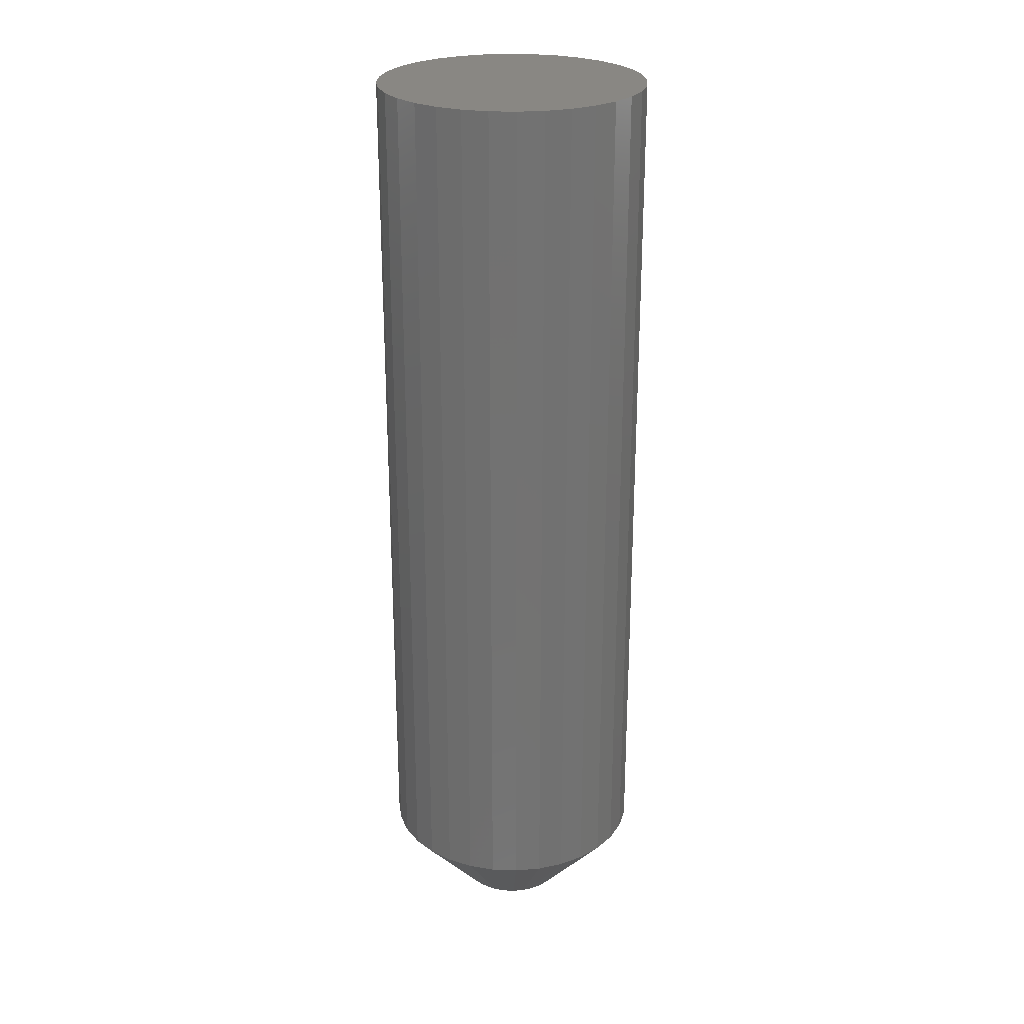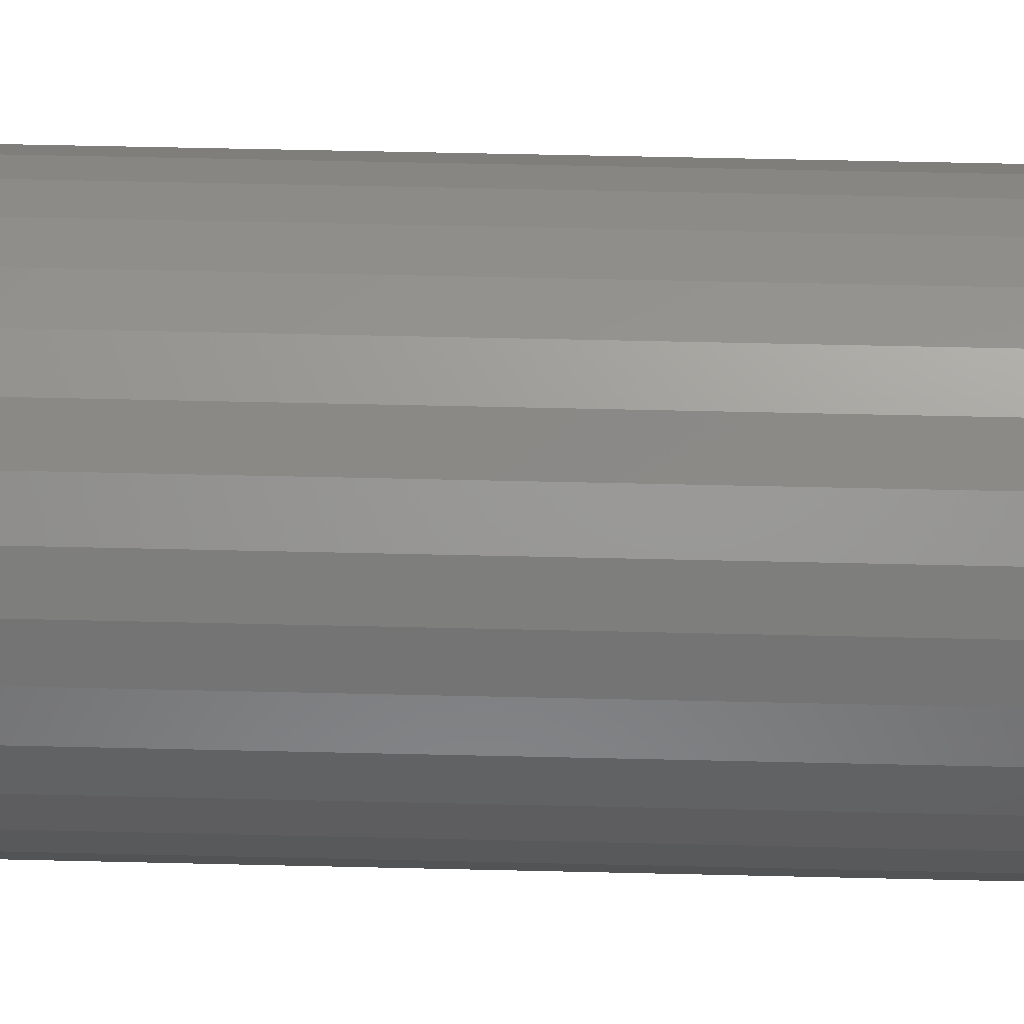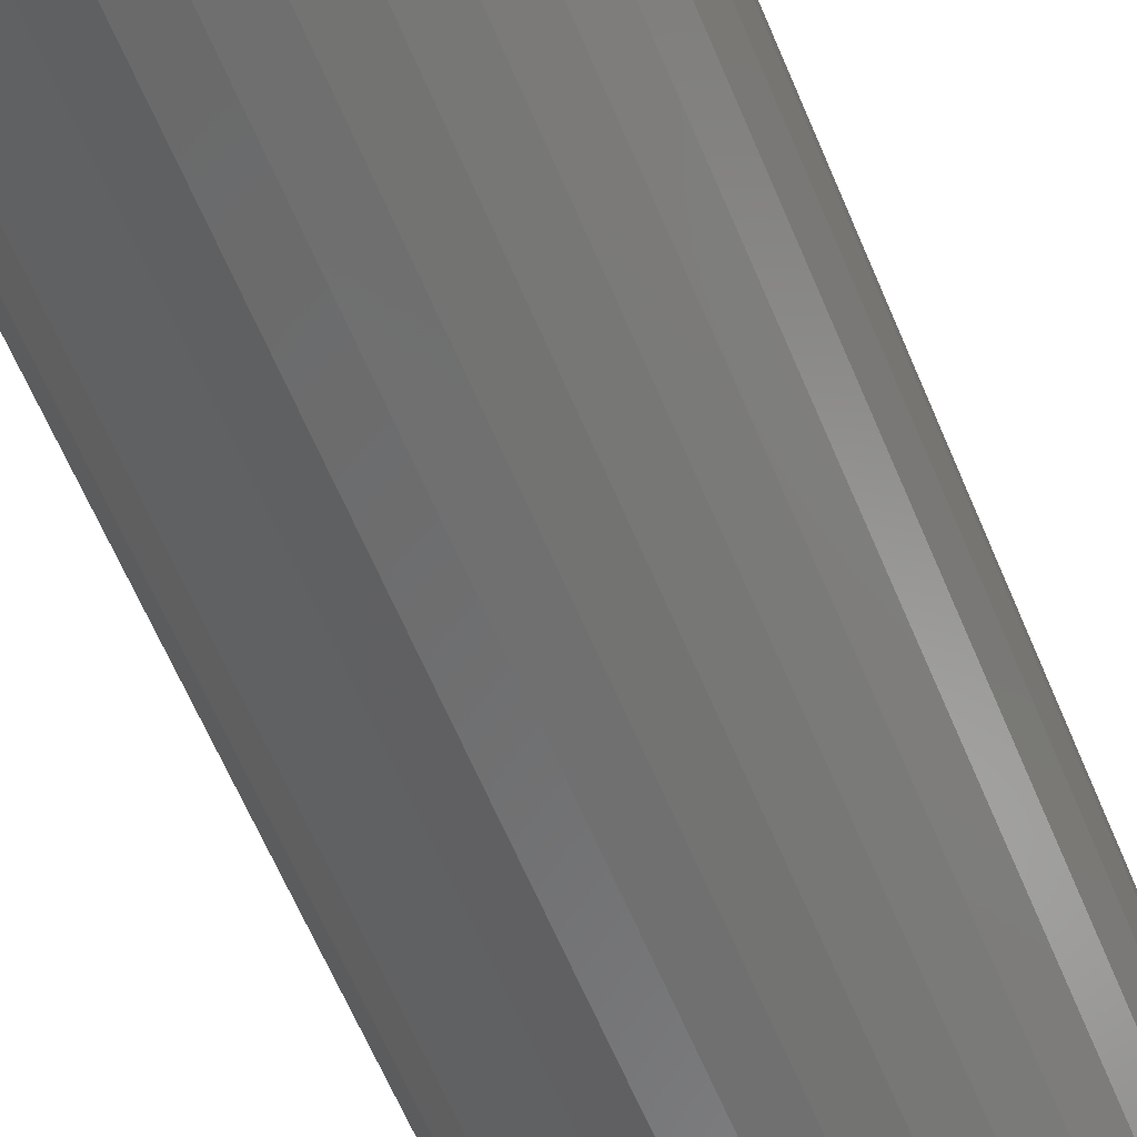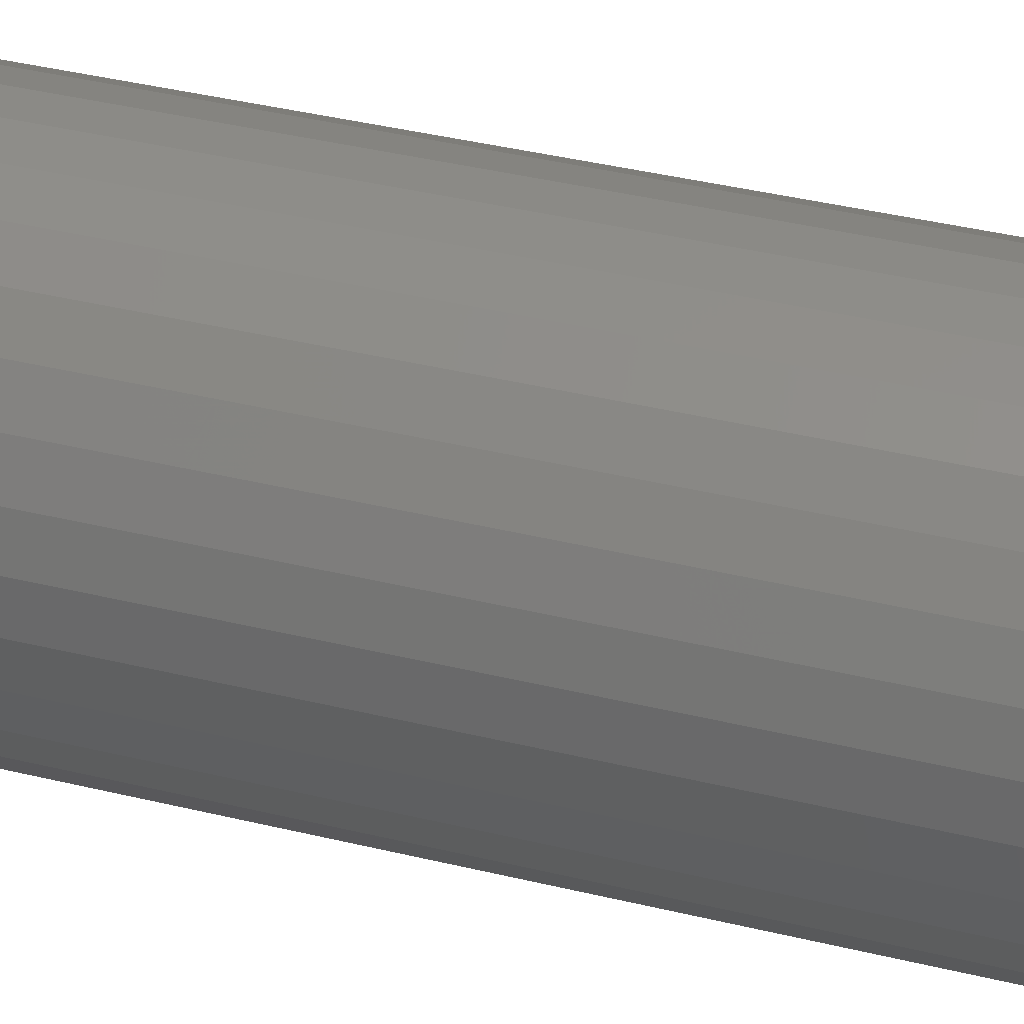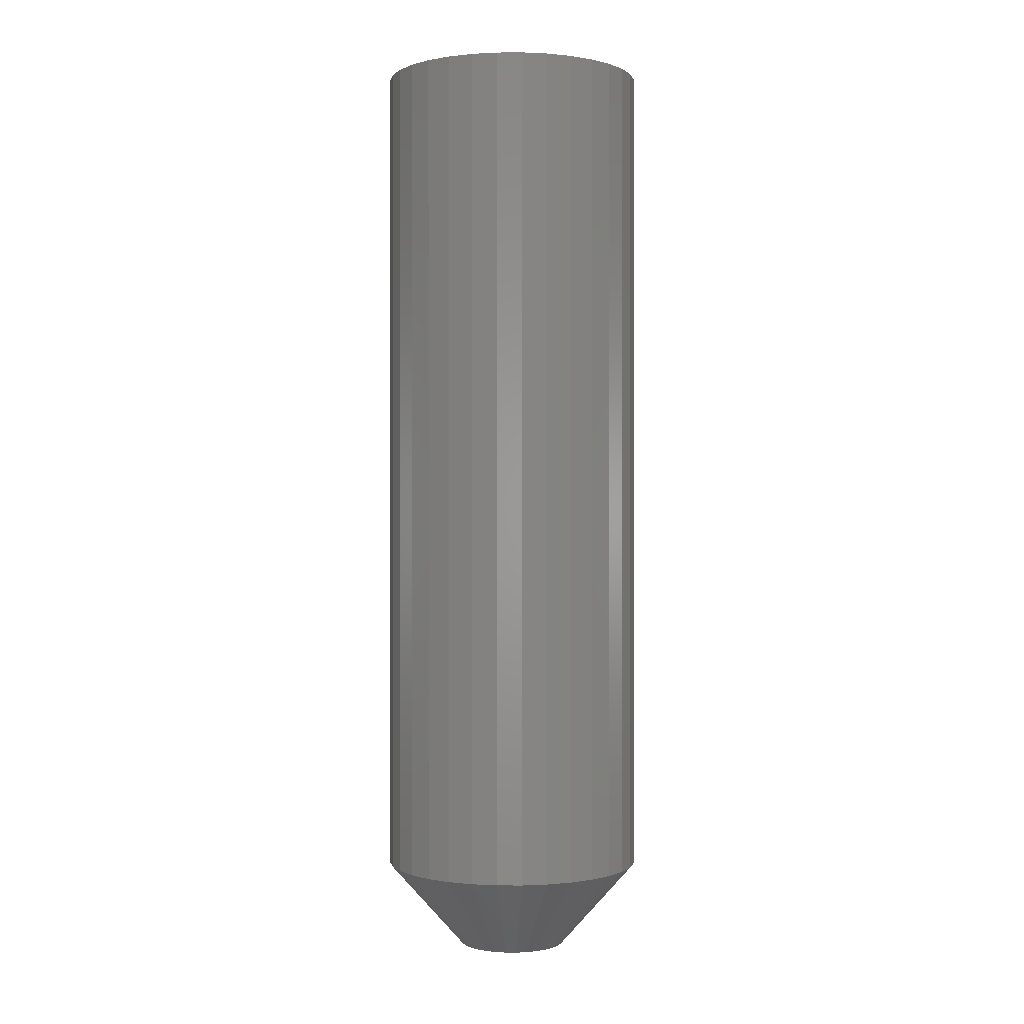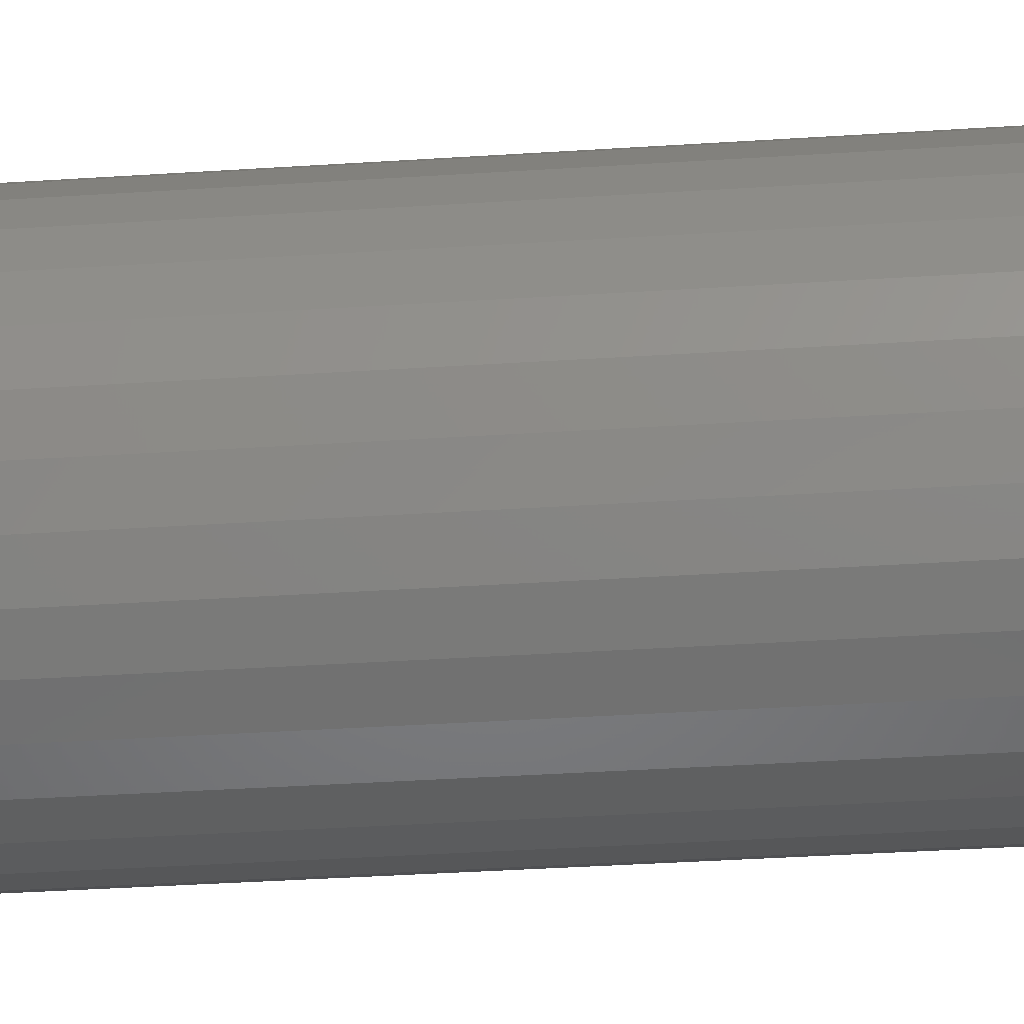
<metadata>
{"format":"stl","ext":"stl","renderer":"f3d","projection":"perspective","resolution":1024,"background":"white","views":[{"elev":25.5,"azim":-35.7,"up":"+Z"},{"elev":51.6,"azim":-88.5,"up":"+Y"},{"elev":-59.2,"azim":-158.0,"up":"+Y"},{"elev":35.2,"azim":-71.5,"up":"+Y"},{"elev":0.1,"azim":-105.7,"up":"+Z"},{"elev":-34.1,"azim":-84.8,"up":"+Y"}]}
</metadata>
<code>
# stl→obj: 96 verts, 188 faces
v -0.01185 0.04072 0
v -0.003583 0.04323 0
v 0.005016 0.04408 0
v 0.01362 0.04323 0
v 0.02188 0.04072 0
v -0.01947 0.03665 0
v 0.02951 0.03665 0
v -0.02615 0.03117 0
v 0.03618 0.03117 0
v -0.03163 0.02449 0
v 0.04167 0.02449 0
v -0.03571 0.01687 0
v 0.04574 0.01687 0
v -0.03822 0.008599 0
v 0.04825 0.008599 0
v 0.04574 -0.01687 0
v -0.03571 -0.01687 0
v 0.04825 -0.008599 0
v -0.03163 -0.02449 0
v 0.04167 -0.02449 0
v -0.02615 -0.03117 0
v 0.03618 -0.03117 0
v -0.01947 -0.03665 0
v 0.02951 -0.03665 0
v -0.01185 -0.04072 0
v 0.02188 -0.04072 0
v -0.003583 -0.04323 0
v 0.005016 -0.04408 0
v 0.01362 -0.04323 0
v -0.03822 -0.008599 0
v -0.03906 6.275e-08 0
v 0.0491 -9.258e-18 0
v 0.1116 -2.61e-17 0.07031
v 0.1116 0 0.75
v 0.1095 -0.02079 0.07031
v 0.1095 -0.02079 0.75
v 0.1035 -0.04079 0.07031
v 0.1035 -0.04079 0.75
v 0.09363 -0.05921 0.07031
v 0.09363 -0.05921 0.75
v 0.08038 -0.07536 0.07031
v 0.08038 -0.07536 0.75
v 0.06423 -0.08862 0.07031
v 0.06423 -0.08862 0.75
v 0.0458 -0.09847 0.07031
v 0.0458 -0.09847 0.75
v 0.02581 -0.1045 0.07031
v 0.02581 -0.1045 0.75
v 0.005016 -0.1066 0.07031
v 0.005016 -0.1066 0.75
v -0.01578 -0.1045 0.07031
v -0.01578 -0.1045 0.75
v -0.03577 -0.09847 0.07031
v -0.03577 -0.09847 0.75
v -0.0542 -0.08862 0.07031
v -0.0542 -0.08862 0.75
v -0.07035 -0.07536 0.07031
v -0.07035 -0.07536 0.75
v -0.0836 -0.05921 0.07031
v -0.0836 -0.05921 0.75
v -0.09345 -0.04079 0.07031
v -0.09345 -0.04079 0.75
v -0.09951 -0.02079 0.07031
v -0.09951 -0.02079 0.75
v -0.1016 -3.428e-17 0.07031
v -0.1016 1.305e-17 0.75
v -0.09951 0.02079 0.07031
v -0.09951 0.02079 0.75
v -0.09345 0.04079 0.07031
v -0.09345 0.04079 0.75
v -0.0836 0.05921 0.07031
v -0.0836 0.05921 0.75
v -0.07035 0.07536 0.07031
v -0.07035 0.07536 0.75
v -0.0542 0.08862 0.07031
v -0.0542 0.08862 0.75
v -0.03577 0.09847 0.07031
v -0.03577 0.09847 0.75
v -0.01578 0.1045 0.07031
v -0.01578 0.1045 0.75
v 0.005016 0.1066 0.07031
v 0.005016 0.1066 0.75
v 0.02581 0.1045 0.07031
v 0.02581 0.1045 0.75
v 0.0458 0.09847 0.07031
v 0.0458 0.09847 0.75
v 0.06423 0.08862 0.07031
v 0.06423 0.08862 0.75
v 0.08038 0.07536 0.07031
v 0.08038 0.07536 0.75
v 0.09363 0.05921 0.07031
v 0.09363 0.05921 0.75
v 0.1035 0.04079 0.07031
v 0.1035 0.04079 0.75
v 0.1095 0.02079 0.07031
v 0.1095 0.02079 0.75
f 1 2 3
f 1 3 4
f 5 1 4
f 6 1 5
f 7 6 5
f 8 6 7
f 9 8 7
f 10 8 9
f 11 10 9
f 12 10 11
f 13 12 11
f 14 12 13
f 15 14 13
f 16 17 18
f 19 17 16
f 20 19 16
f 21 19 20
f 22 21 20
f 23 21 22
f 24 23 22
f 25 23 24
f 26 25 24
f 27 25 26
f 28 27 26
f 29 28 26
f 17 30 18
f 18 30 31
f 18 31 32
f 32 31 14
f 32 14 15
f 33 34 35
f 35 34 36
f 35 36 37
f 37 36 38
f 37 38 39
f 39 38 40
f 39 40 41
f 41 40 42
f 41 42 43
f 43 42 44
f 43 44 45
f 45 44 46
f 45 46 47
f 47 46 48
f 47 48 49
f 49 48 50
f 49 50 51
f 51 50 52
f 51 52 53
f 53 52 54
f 53 54 55
f 55 54 56
f 55 56 57
f 57 56 58
f 57 58 59
f 59 58 60
f 59 60 61
f 61 60 62
f 61 62 63
f 63 62 64
f 63 64 65
f 65 64 66
f 65 66 67
f 67 66 68
f 67 68 69
f 69 68 70
f 69 70 71
f 71 70 72
f 71 72 73
f 73 72 74
f 73 74 75
f 75 74 76
f 75 76 77
f 77 76 78
f 77 78 79
f 79 78 80
f 79 80 81
f 81 80 82
f 81 82 83
f 83 82 84
f 83 84 85
f 85 84 86
f 85 86 87
f 87 86 88
f 87 88 89
f 89 88 90
f 89 90 91
f 91 90 92
f 91 92 93
f 93 92 94
f 93 94 95
f 95 94 96
f 95 96 33
f 33 96 34
f 31 63 65
f 31 30 63
f 33 18 32
f 33 35 18
f 17 61 63
f 17 63 30
f 19 57 59
f 59 61 19
f 19 61 17
f 25 53 55
f 25 55 23
f 55 21 23
f 27 49 51
f 51 53 27
f 27 53 25
f 26 45 47
f 26 47 29
f 47 28 29
f 24 41 43
f 43 45 24
f 24 45 26
f 16 37 39
f 16 39 20
f 39 22 20
f 35 37 18
f 18 37 16
f 57 19 21
f 21 55 57
f 49 27 28
f 28 47 49
f 41 24 22
f 22 39 41
f 32 95 33
f 32 15 95
f 65 14 31
f 65 67 14
f 13 93 95
f 13 95 15
f 11 89 91
f 91 93 11
f 11 93 13
f 5 85 87
f 5 87 7
f 87 9 7
f 4 81 83
f 83 85 4
f 4 85 5
f 1 77 79
f 1 79 2
f 79 3 2
f 6 73 75
f 75 77 6
f 6 77 1
f 12 69 71
f 12 71 10
f 71 8 10
f 67 69 14
f 14 69 12
f 89 11 9
f 9 87 89
f 81 4 3
f 3 79 81
f 73 6 8
f 8 71 73
f 80 84 82
f 84 80 78
f 84 78 86
f 86 78 76
f 86 76 88
f 44 54 46
f 46 54 52
f 46 52 48
f 48 52 50
f 88 76 90
f 90 76 74
f 90 74 92
f 92 74 72
f 92 72 94
f 94 72 70
f 94 70 96
f 96 70 68
f 96 68 34
f 34 68 66
f 34 66 36
f 36 66 64
f 36 64 38
f 38 64 62
f 38 62 40
f 40 62 60
f 40 60 42
f 42 60 58
f 42 58 44
f 44 58 56
f 44 56 54

</code>
